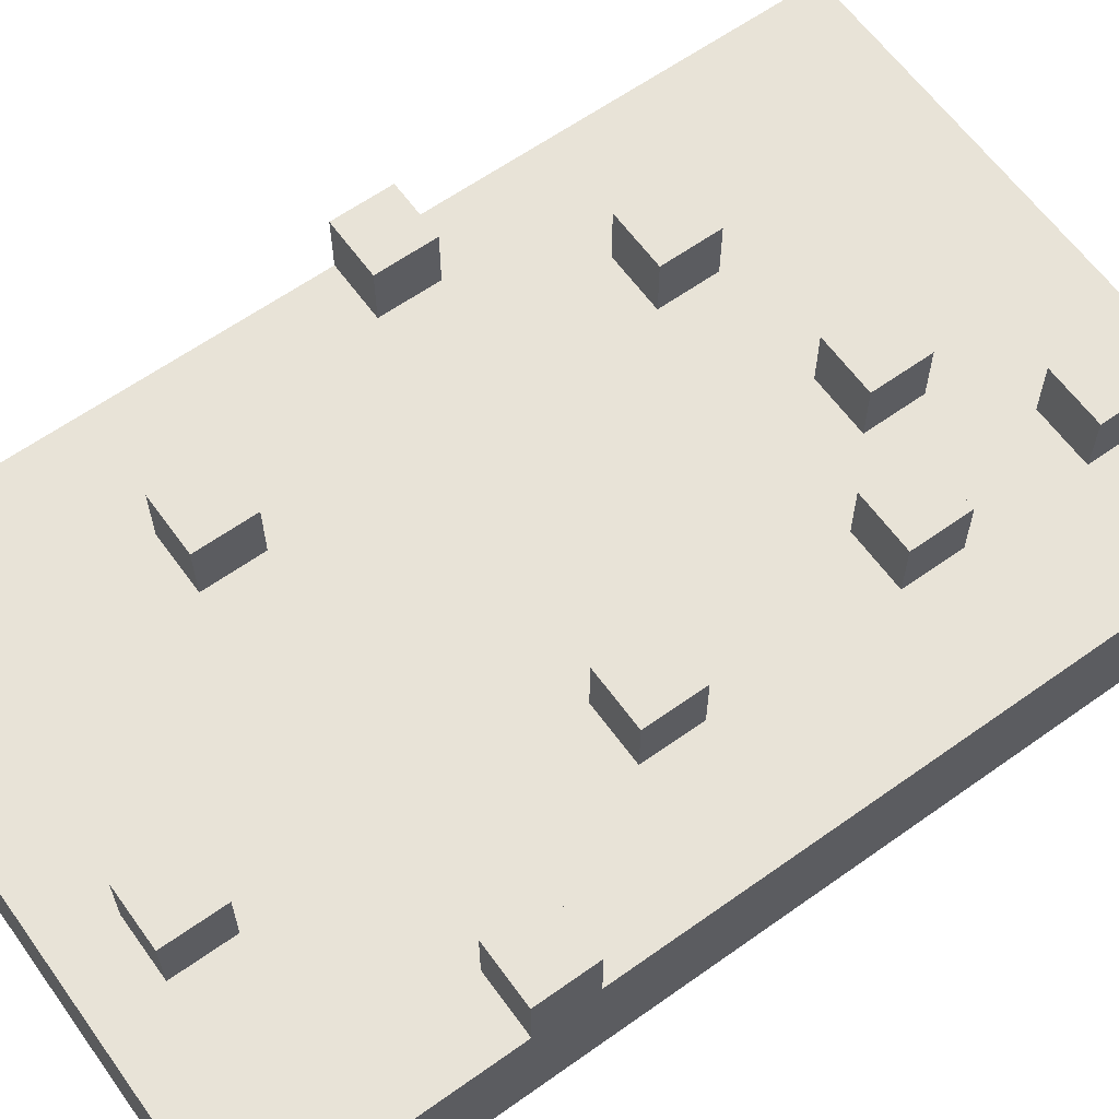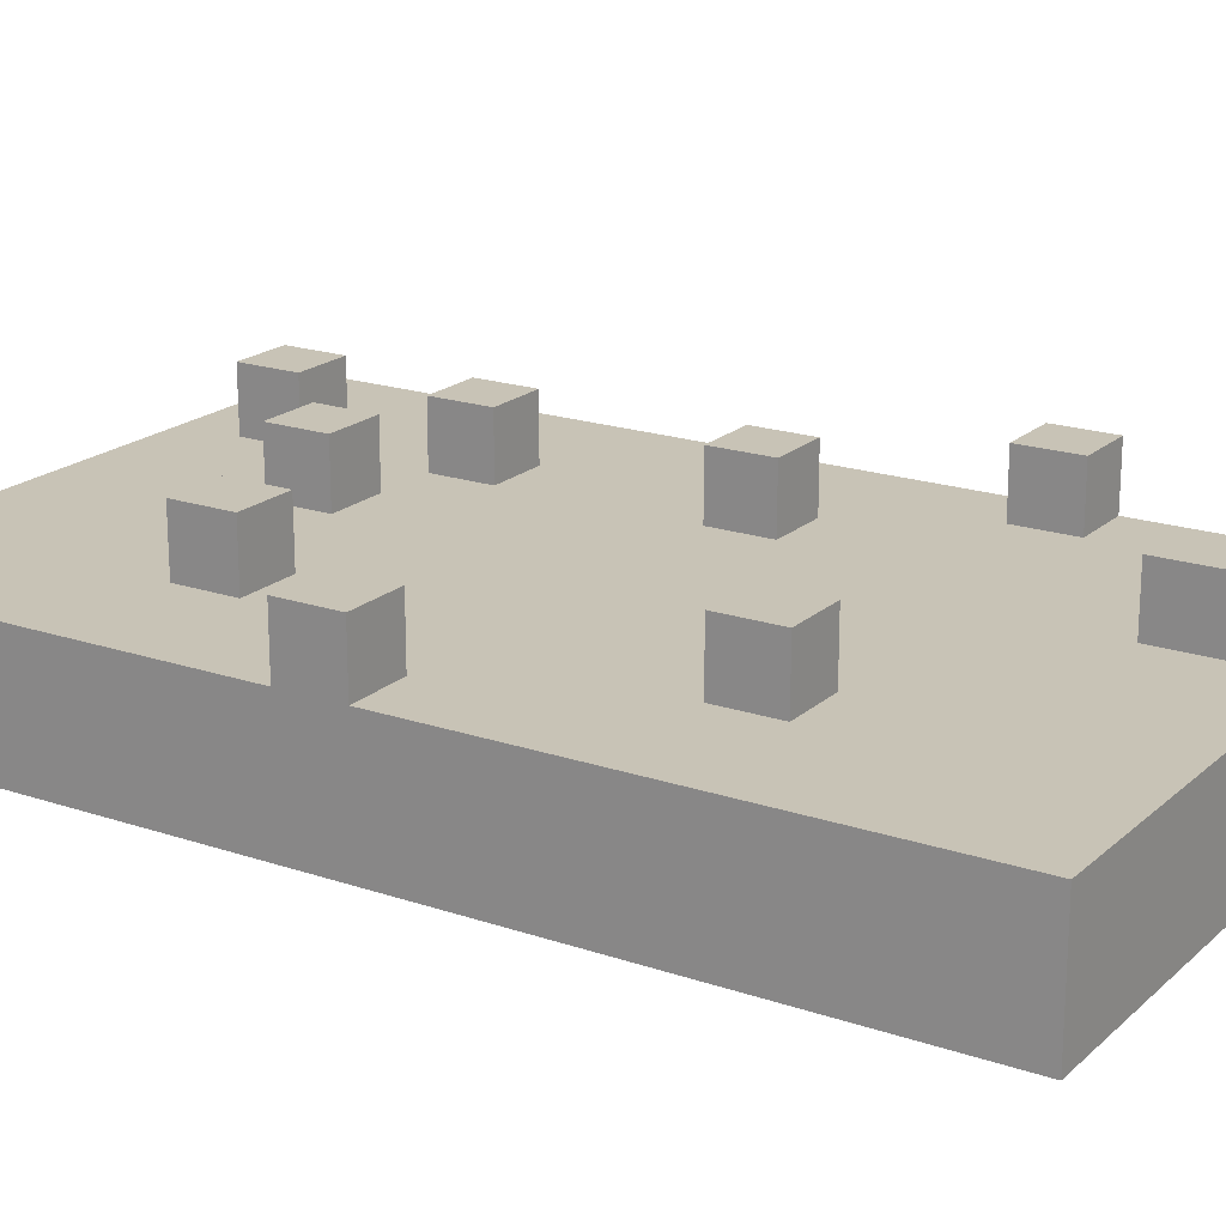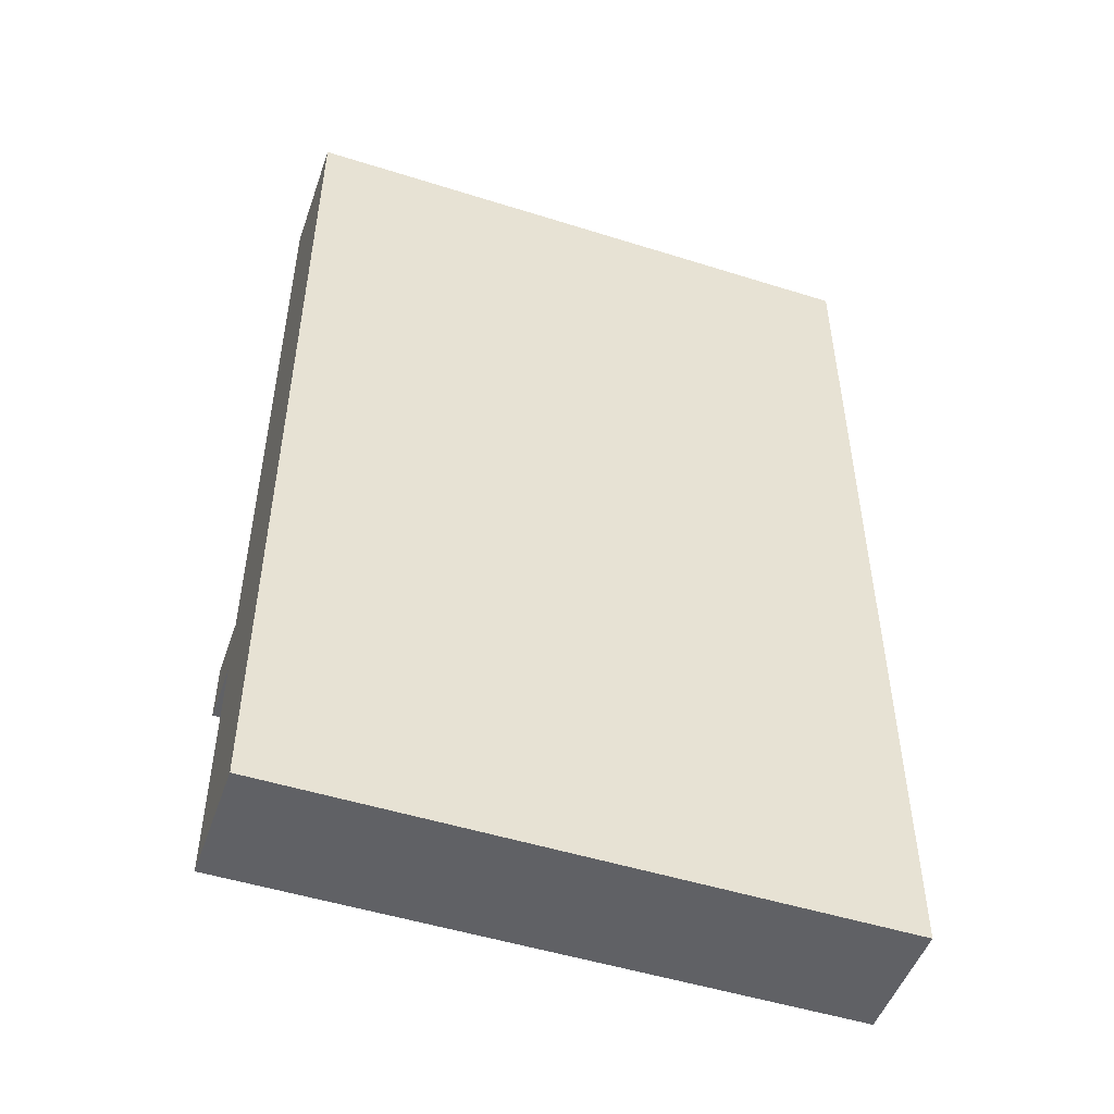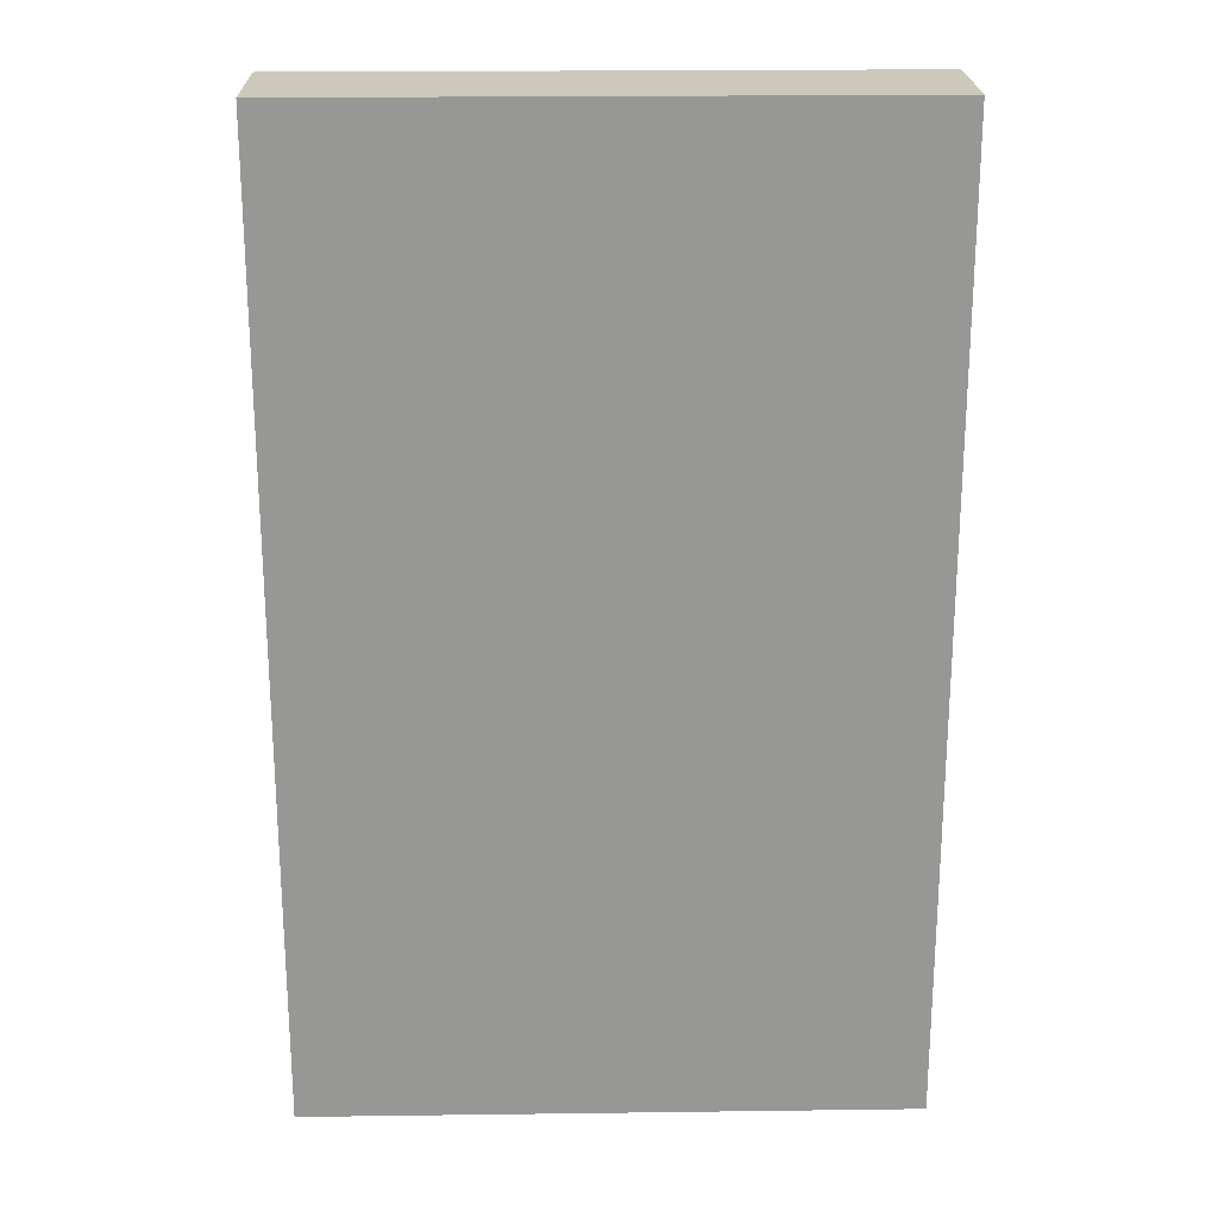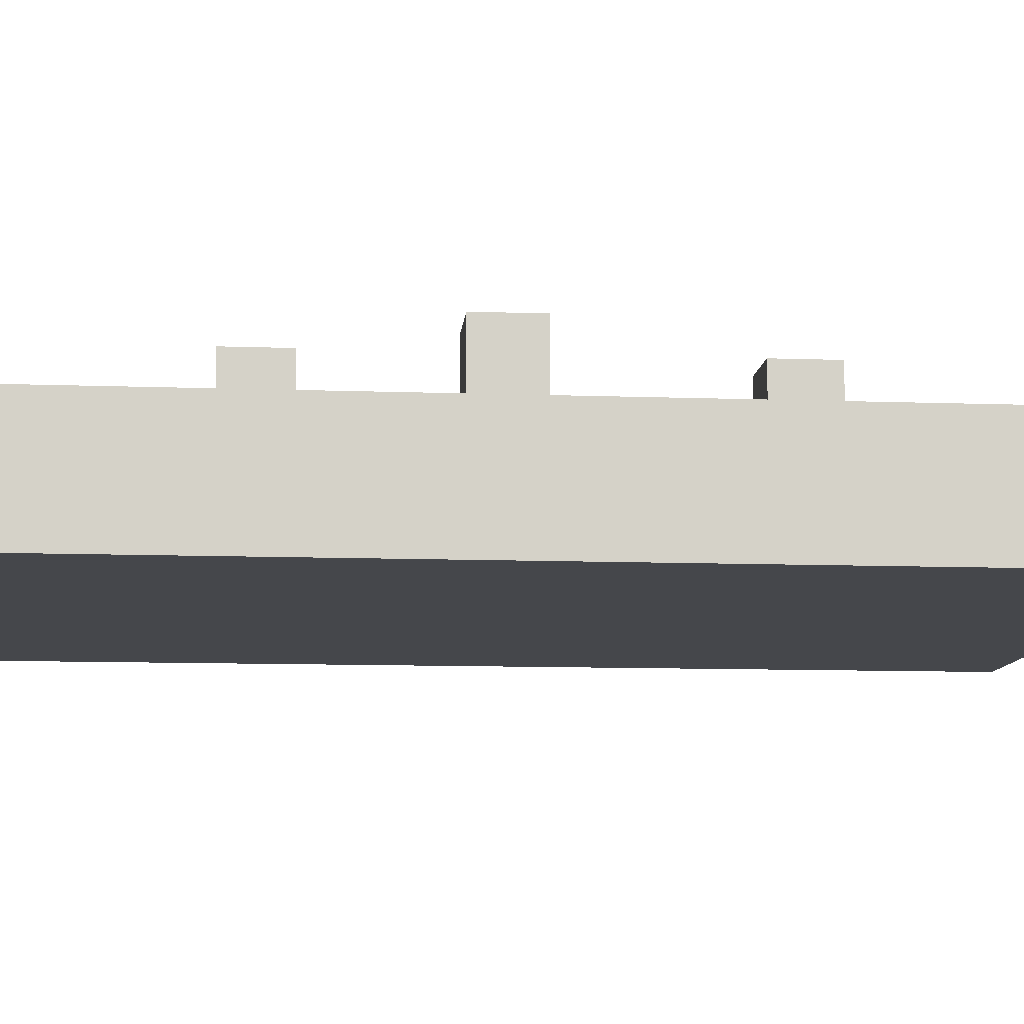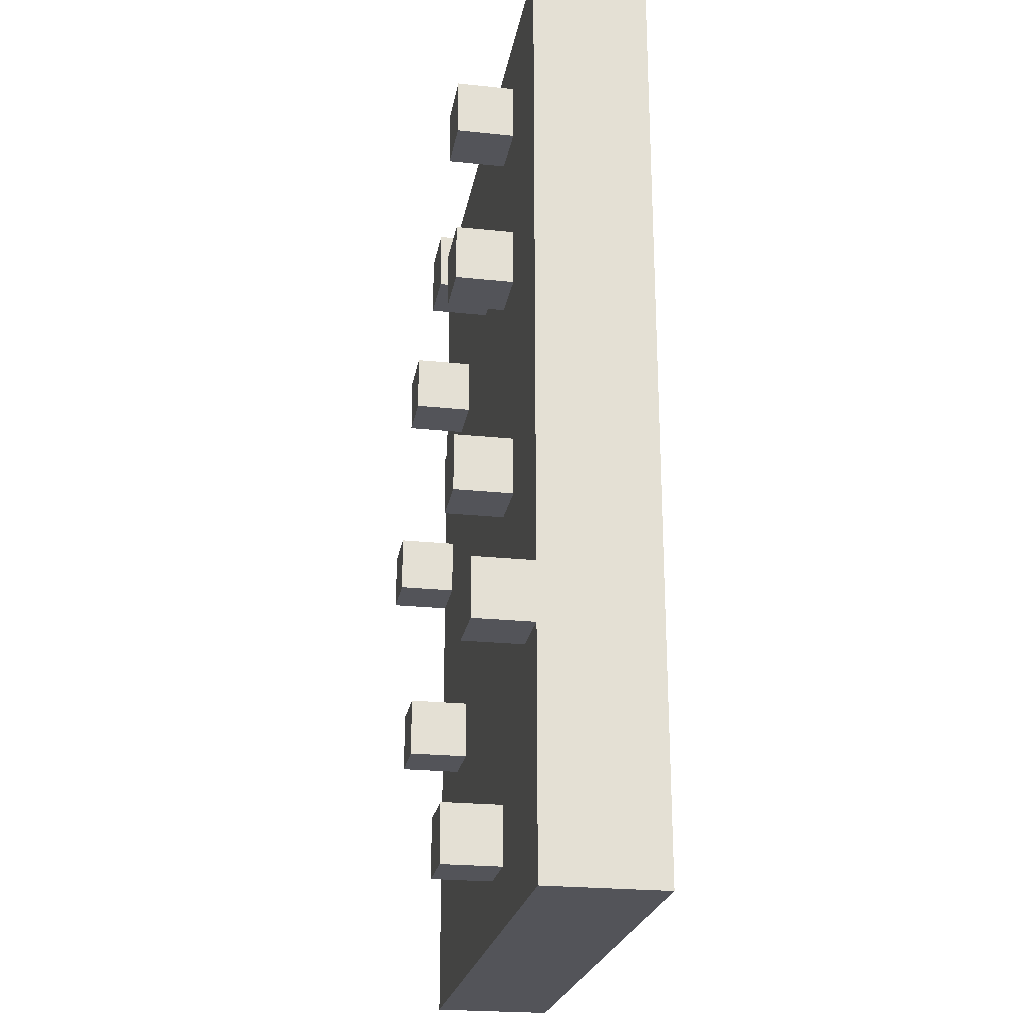
<metadata>
{"format":"obj","ext":"obj","renderer":"f3d","projection":"perspective","resolution":1024,"background":"white","views":[{"elev":62.4,"azim":-125.8,"up":"+Y"},{"elev":19.5,"azim":122.4,"up":"+Y"},{"elev":-50.1,"azim":-19.1,"up":"+Z"},{"elev":22.1,"azim":-1.3,"up":"+Z"},{"elev":-10.4,"azim":84.8,"up":"+Y"},{"elev":-23.7,"azim":-99.9,"up":"+Z"}]}
</metadata>
<code>
v -5 0 8
v -5 0 -8
v -5 1 8
v -5 1 3
v -5 1 -8
v -5 2 8
v -5 2 3
v -5 2 -3
v -5 2 -4
v -5 2 -8
v -5 3 -3
v -5 3 -4
v -3 2 7
v -3 2 6
v -3 2 4
v -3 2 3
v -3 2 -0
v -3 2 -1
v -3 3 7
v -3 3 6
v -3 3 4
v -3 3 3
v -3 3 -0
v -3 3 -1
v -2 2 -6
v -2 2 -7
v -2 3 -6
v -2 3 -7
v -1 2 5
v -1 2 4
v -1 3 5
v -1 3 4
v 2 2 4
v 2 2 3
v 2 2 -3
v 2 2 -4
v 2 3 4
v 2 3 3
v 2 3 -3
v 2 3 -4
v 4 2 1
v 4 2 -0
v 4 3 1
v 4 3 -0
v -4 2 -3
v -4 2 -4
v -4 3 -3
v -4 3 -4
v -2 2 7
v -2 2 6
v -2 2 4
v -2 2 3
v -2 2 -0
v -2 2 -1
v -2 3 7
v -2 3 6
v -2 3 4
v -2 3 3
v -2 3 -0
v -2 3 -1
v -1 2 -6
v -1 2 -7
v -1 3 -6
v -1 3 -7
v 0 2 5
v 0 2 4
v 0 3 5
v 0 3 4
v 3 2 4
v 3 2 3
v 3 2 -3
v 3 2 -4
v 3 3 4
v 3 3 3
v 3 3 -3
v 3 3 -4
v 5 0 8
v 5 0 -8
v 5 1 8
v 5 1 -8
v 5 2 8
v 5 2 1
v 5 2 -0
v 5 2 -8
v 5 3 1
v 5 3 -0
v -5 0 8
v -5 1 8
v -5 2 8
v 0 1 8
v 0 2 8
v 5 0 8
v 5 1 8
v 5 2 8
v -3 2 7
v -3 3 7
v -2 2 7
v -2 3 7
v -1 2 5
v -1 3 5
v 0 2 5
v 0 3 5
v -3 2 4
v -3 3 4
v -2 2 4
v -2 3 4
v 2 2 4
v 2 3 4
v 3 2 4
v 3 3 4
v 4 2 1
v 4 3 1
v 5 2 1
v 5 3 1
v -3 2 -0
v -3 3 -0
v -2 2 -0
v -2 3 -0
v -5 2 -3
v -5 3 -3
v -4 2 -3
v -4 3 -3
v 2 2 -3
v 2 3 -3
v 3 2 -3
v 3 3 -3
v -2 2 -6
v -2 3 -6
v -1 2 -6
v -1 3 -6
v -3 2 6
v -3 3 6
v -2 2 6
v -2 3 6
v -1 2 4
v -1 3 4
v 0 2 4
v 0 3 4
v -3 2 3
v -3 3 3
v -2 2 3
v -2 3 3
v 2 2 3
v 2 3 3
v 3 2 3
v 3 3 3
v 4 2 -0
v 4 3 -0
v 5 2 -0
v 5 3 -0
v -3 2 -1
v -3 3 -1
v -2 2 -1
v -2 3 -1
v -5 2 -4
v -5 3 -4
v -4 2 -4
v -4 3 -4
v 2 2 -4
v 2 3 -4
v 3 2 -4
v 3 3 -4
v -2 2 -7
v -2 3 -7
v -1 2 -7
v -1 3 -7
v -5 0 -8
v -5 1 -8
v -5 2 -8
v 0 1 -8
v 0 2 -8
v 5 0 -8
v 5 1 -8
v 5 2 -8
v -5 0 8
v 5 0 8
v -5 0 -8
v 5 0 -8
v -5 2 8
v 0 2 8
v 5 2 8
v -3 2 7
v -2 2 7
v -3 2 6
v -2 2 6
v -1 2 5
v 0 2 5
v -3 2 4
v -2 2 4
v -1 2 4
v 0 2 4
v 2 2 4
v 3 2 4
v -5 2 3
v -3 2 3
v -2 2 3
v 0 2 3
v 2 2 3
v 3 2 3
v 4 2 1
v 5 2 1
v -3 2 -0
v -2 2 -0
v 4 2 -0
v 5 2 -0
v -3 2 -1
v -2 2 -1
v -5 2 -3
v -4 2 -3
v 2 2 -3
v 3 2 -3
v -5 2 -4
v -4 2 -4
v 2 2 -4
v 3 2 -4
v -2 2 -6
v -1 2 -6
v -2 2 -7
v -1 2 -7
v -5 2 -8
v 0 2 -8
v 5 2 -8
v -3 3 7
v -2 3 7
v -3 3 6
v -2 3 6
v -1 3 5
v 0 3 5
v -3 3 4
v -2 3 4
v -1 3 4
v 0 3 4
v 2 3 4
v 3 3 4
v -3 3 3
v -2 3 3
v 2 3 3
v 3 3 3
v 4 3 1
v 5 3 1
v -3 3 -0
v -2 3 -0
v 4 3 -0
v 5 3 -0
v -3 3 -1
v -2 3 -1
v -5 3 -3
v -4 3 -3
v 2 3 -3
v 3 3 -3
v -5 3 -4
v -4 3 -4
v 2 3 -4
v 3 3 -4
v -2 3 -6
v -1 3 -6
v -2 3 -7
v -1 3 -7
f 3 2 1
f 4 2 3
f 5 2 4
f 6 4 3
f 7 5 4
f 7 4 6
f 8 5 7
f 9 5 8
f 10 5 9
f 11 9 8
f 12 9 11
f 19 14 13
f 20 14 19
f 21 16 15
f 22 16 21
f 23 18 17
f 24 18 23
f 27 26 25
f 28 26 27
f 31 30 29
f 32 30 31
f 37 34 33
f 38 34 37
f 39 36 35
f 40 36 39
f 43 42 41
f 44 42 43
f 45 46 47
f 47 46 48
f 49 50 55
f 55 50 56
f 51 52 57
f 57 52 58
f 53 54 59
f 59 54 60
f 61 62 63
f 63 62 64
f 65 66 67
f 67 66 68
f 69 70 73
f 73 70 74
f 71 72 75
f 75 72 76
f 77 78 79
f 79 78 80
f 79 80 81
f 81 80 82
f 82 80 83
f 83 80 84
f 82 83 85
f 85 83 86
f 90 88 87
f 90 89 88
f 91 89 90
f 92 90 87
f 93 91 90
f 93 90 92
f 94 91 93
f 97 96 95
f 98 96 97
f 101 100 99
f 102 100 101
f 105 104 103
f 106 104 105
f 109 108 107
f 110 108 109
f 113 112 111
f 114 112 113
f 117 116 115
f 118 116 117
f 121 120 119
f 122 120 121
f 125 124 123
f 126 124 125
f 129 128 127
f 130 128 129
f 131 132 133
f 133 132 134
f 135 136 137
f 137 136 138
f 139 140 141
f 141 140 142
f 143 144 145
f 145 144 146
f 147 148 149
f 149 148 150
f 151 152 153
f 153 152 154
f 155 156 157
f 157 156 158
f 159 160 161
f 161 160 162
f 163 164 165
f 165 164 166
f 167 168 170
f 168 169 170
f 170 169 171
f 167 170 172
f 170 171 173
f 172 170 173
f 173 171 174
f 177 176 175
f 178 176 177
f 179 180 182
f 182 180 183
f 179 182 184
f 183 180 185
f 185 180 186
f 184 185 186
f 180 181 187
f 186 180 187
f 184 186 188
f 179 184 188
f 188 186 189
f 189 186 190
f 187 181 191
f 191 181 192
f 192 181 193
f 179 188 194
f 194 188 195
f 189 190 196
f 190 191 196
f 191 192 197
f 196 191 197
f 197 192 198
f 193 181 199
f 197 198 200
f 198 199 200
f 199 181 200
f 200 181 201
f 194 195 202
f 195 196 202
f 196 197 202
f 202 197 203
f 197 200 204
f 194 202 206
f 203 197 207
f 194 206 208
f 206 207 208
f 208 207 209
f 204 205 210
f 197 204 210
f 210 205 211
f 209 207 213
f 197 210 214
f 211 205 215
f 207 197 216
f 212 213 216
f 213 207 216
f 216 197 217
f 212 216 218
f 217 197 219
f 212 218 220
f 218 219 220
f 214 215 221
f 220 219 221
f 197 214 221
f 219 197 221
f 215 205 222
f 221 215 222
f 223 224 225
f 225 224 226
f 227 228 231
f 231 228 232
f 229 230 235
f 235 230 236
f 233 234 237
f 237 234 238
f 239 240 243
f 243 240 244
f 241 242 245
f 245 242 246
f 247 248 251
f 251 248 252
f 249 250 253
f 253 250 254
f 255 256 257
f 257 256 258

</code>
